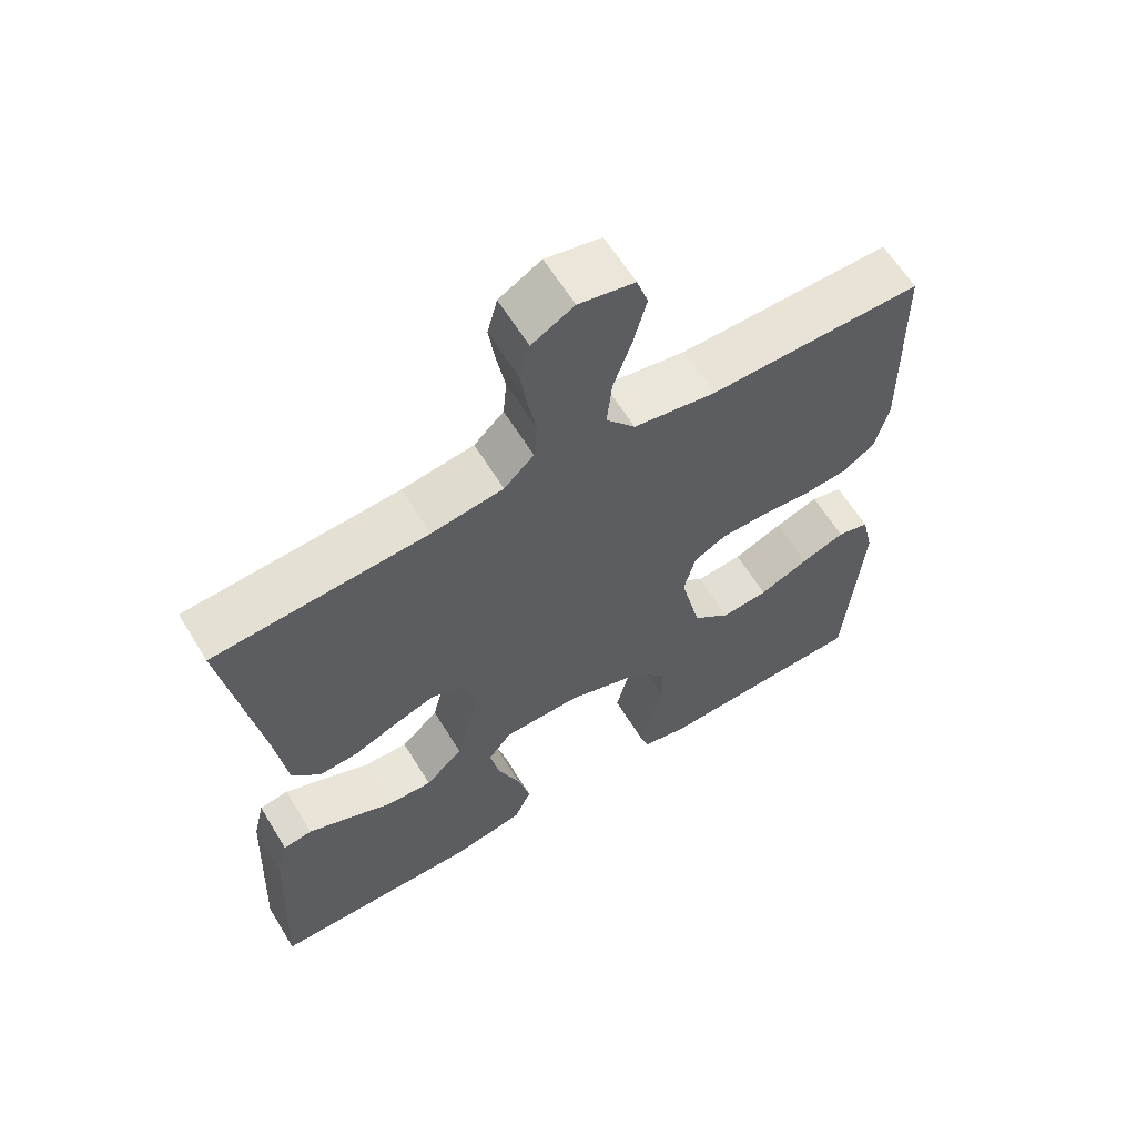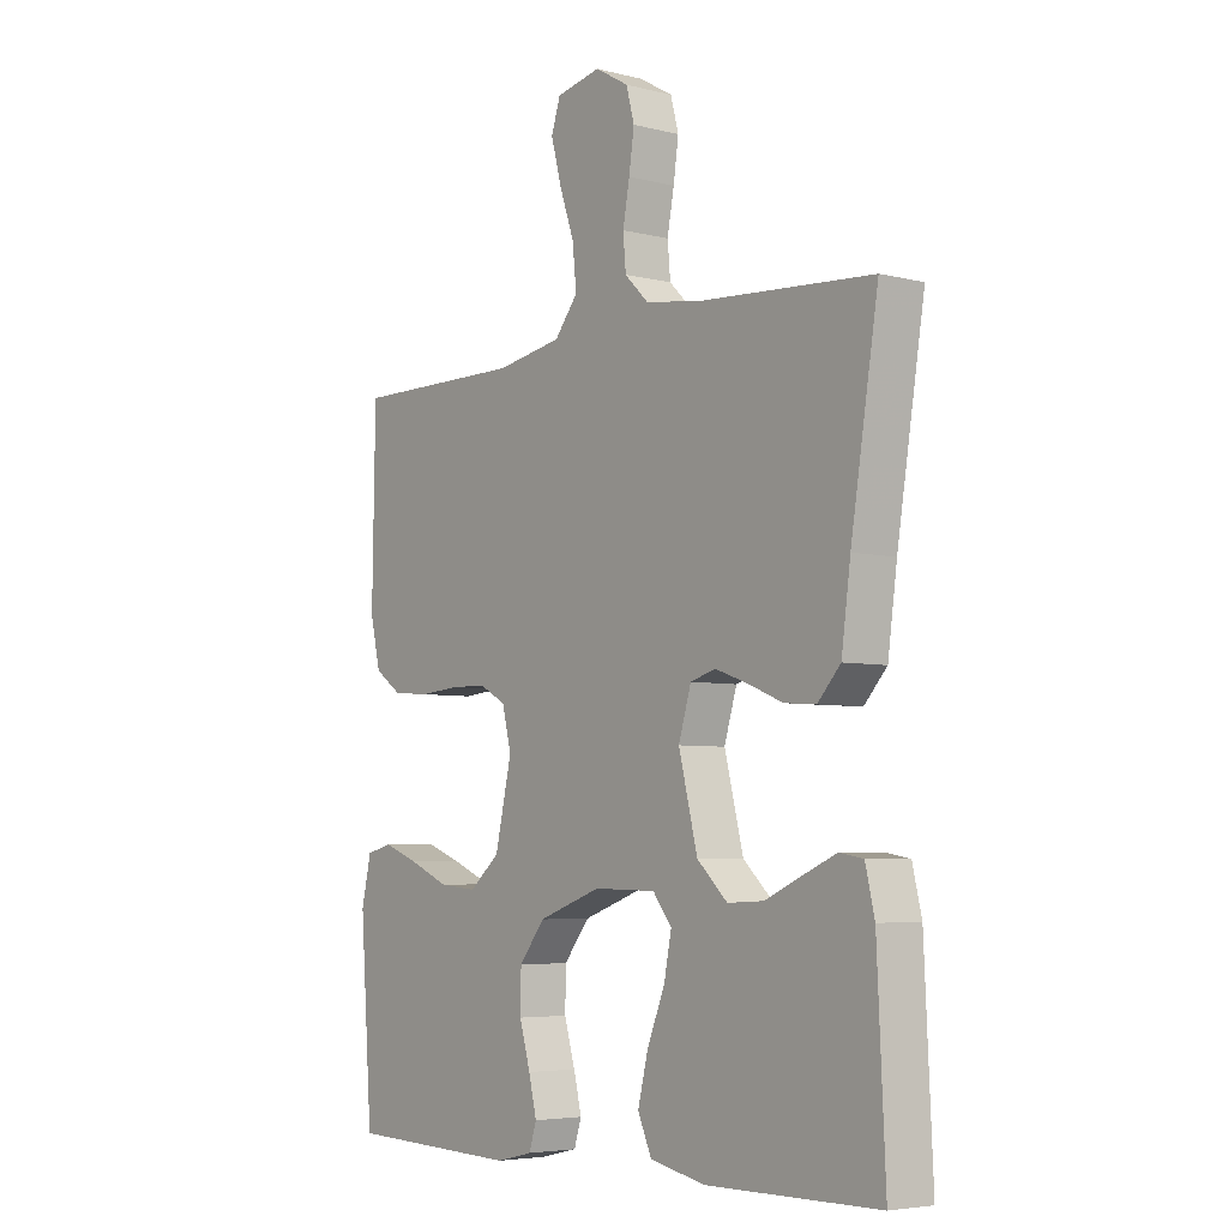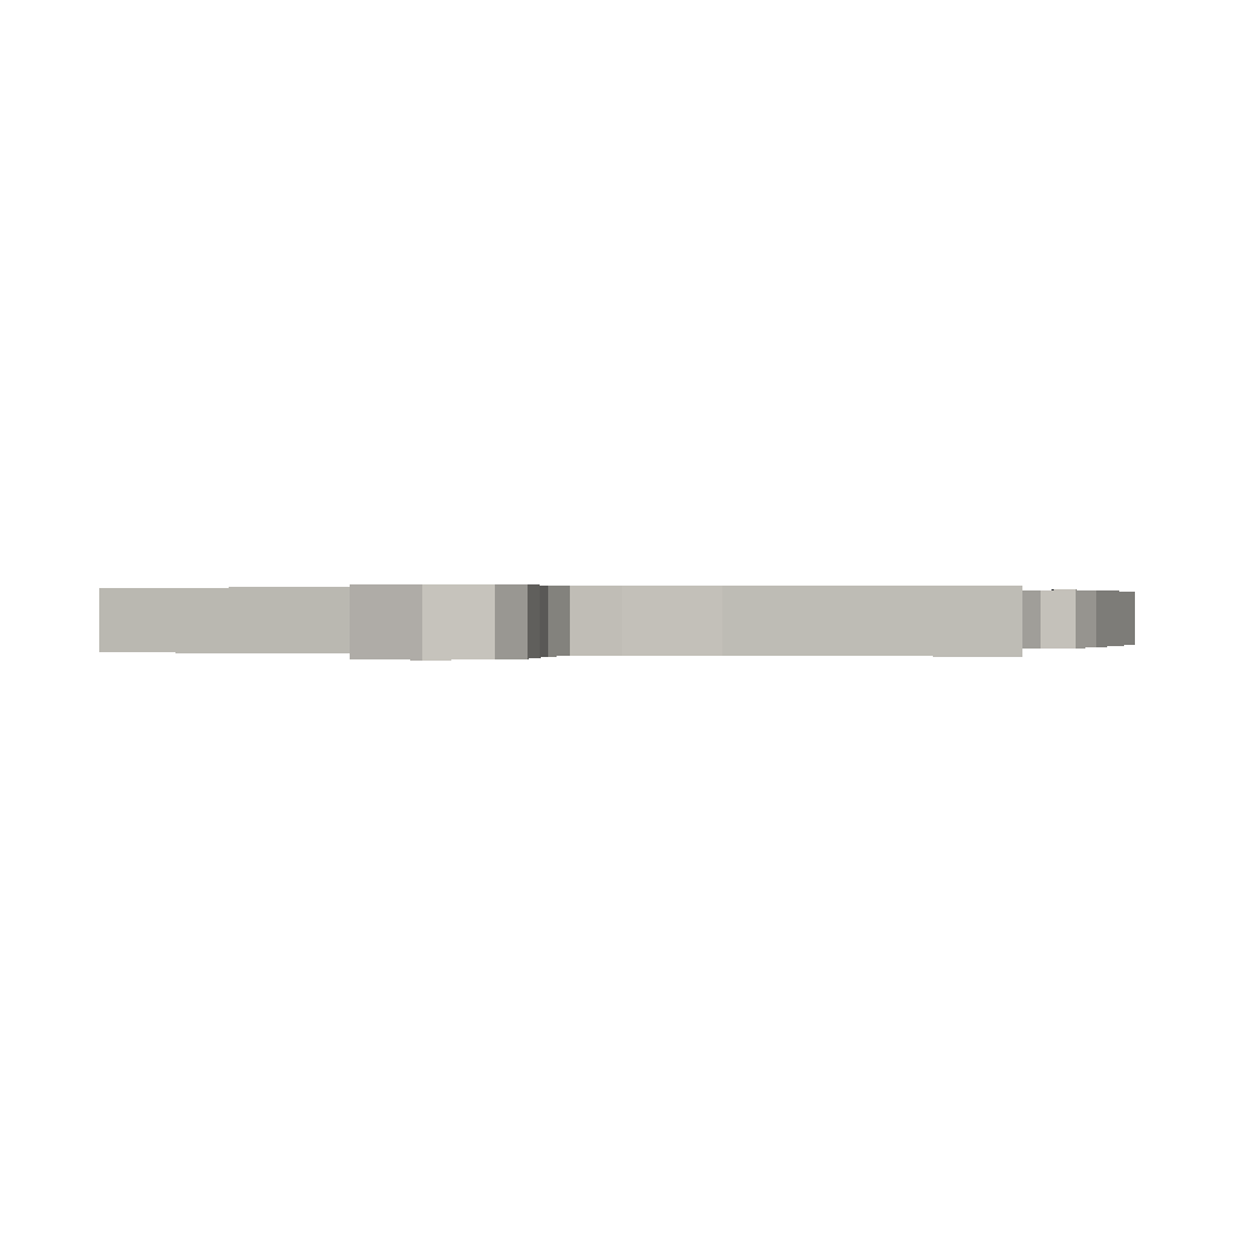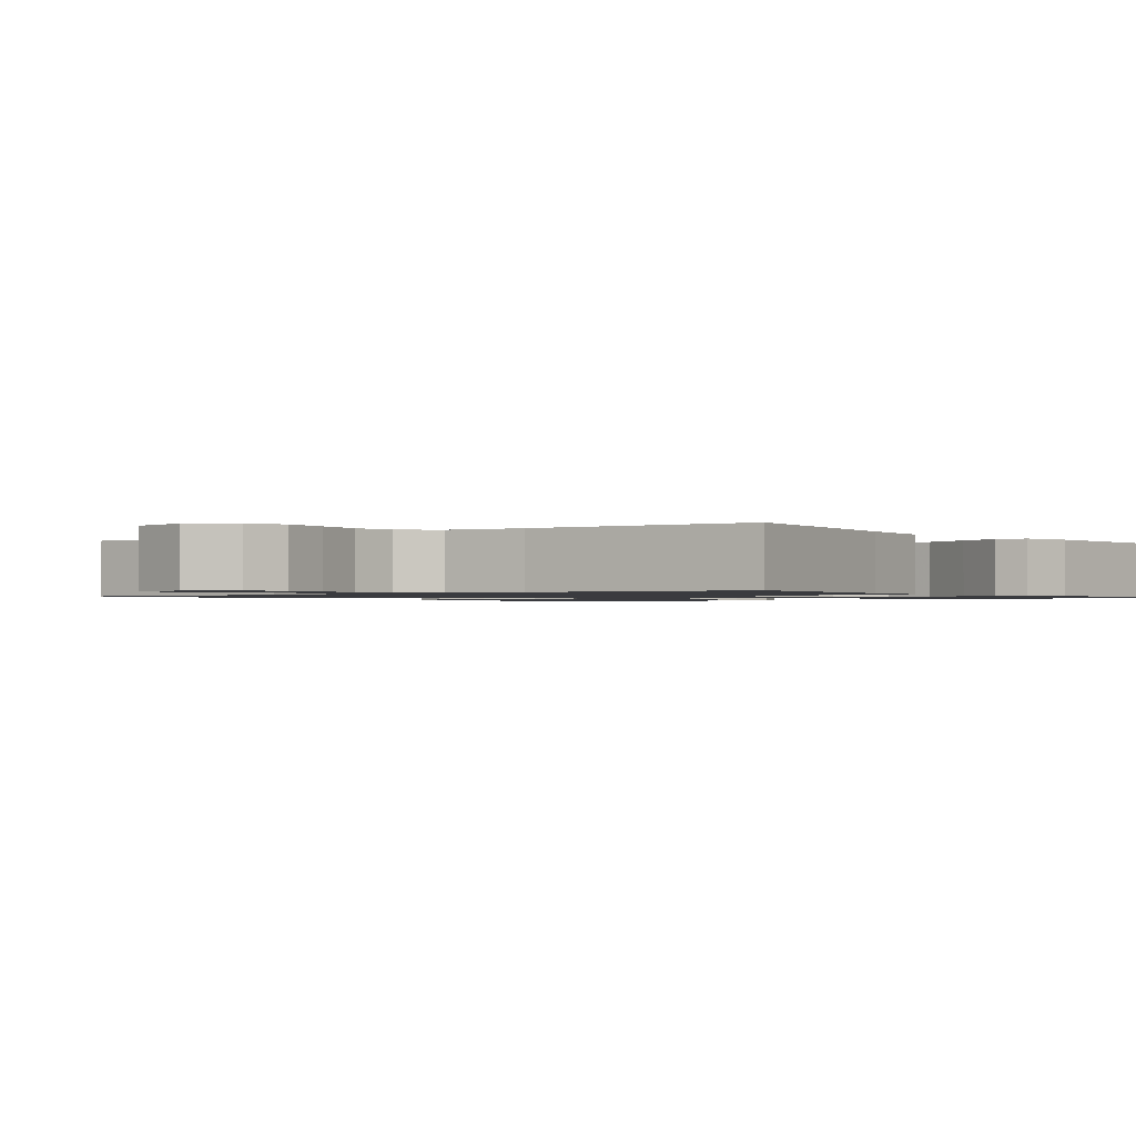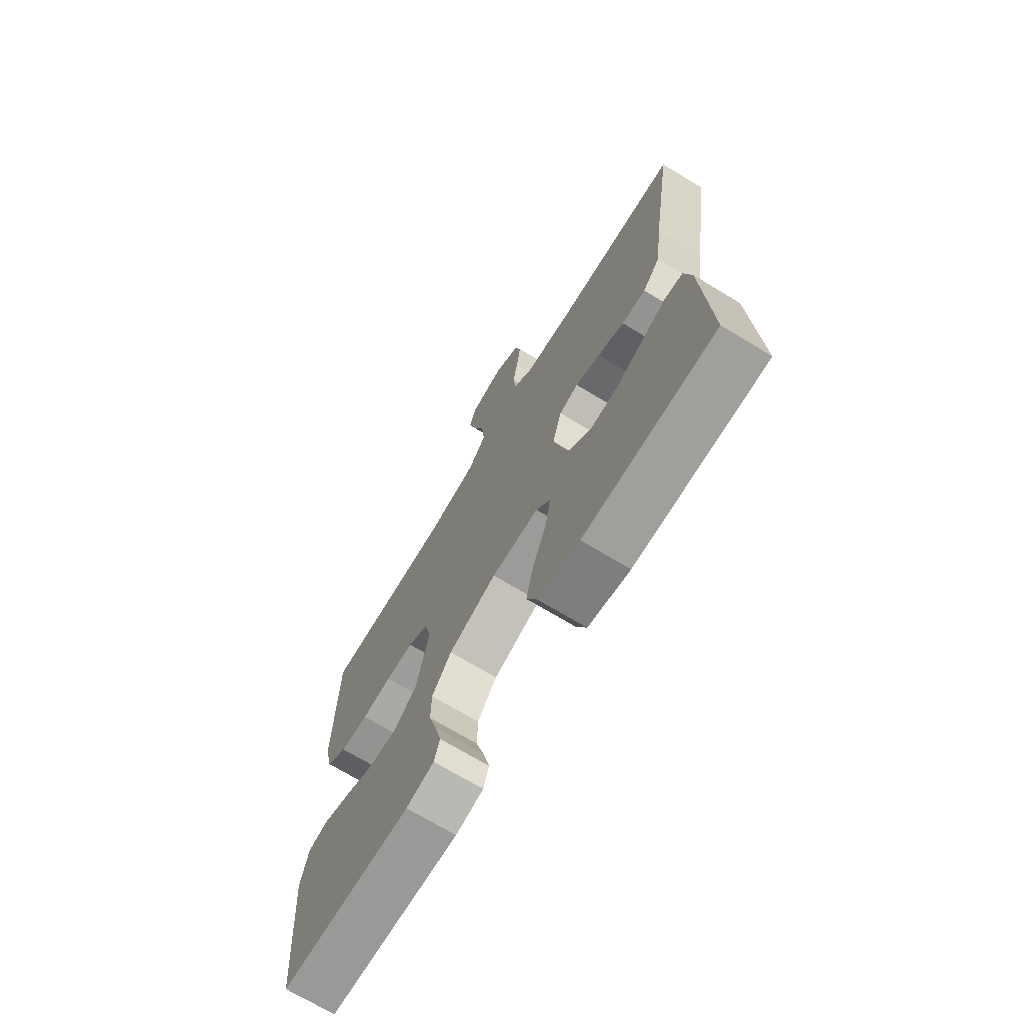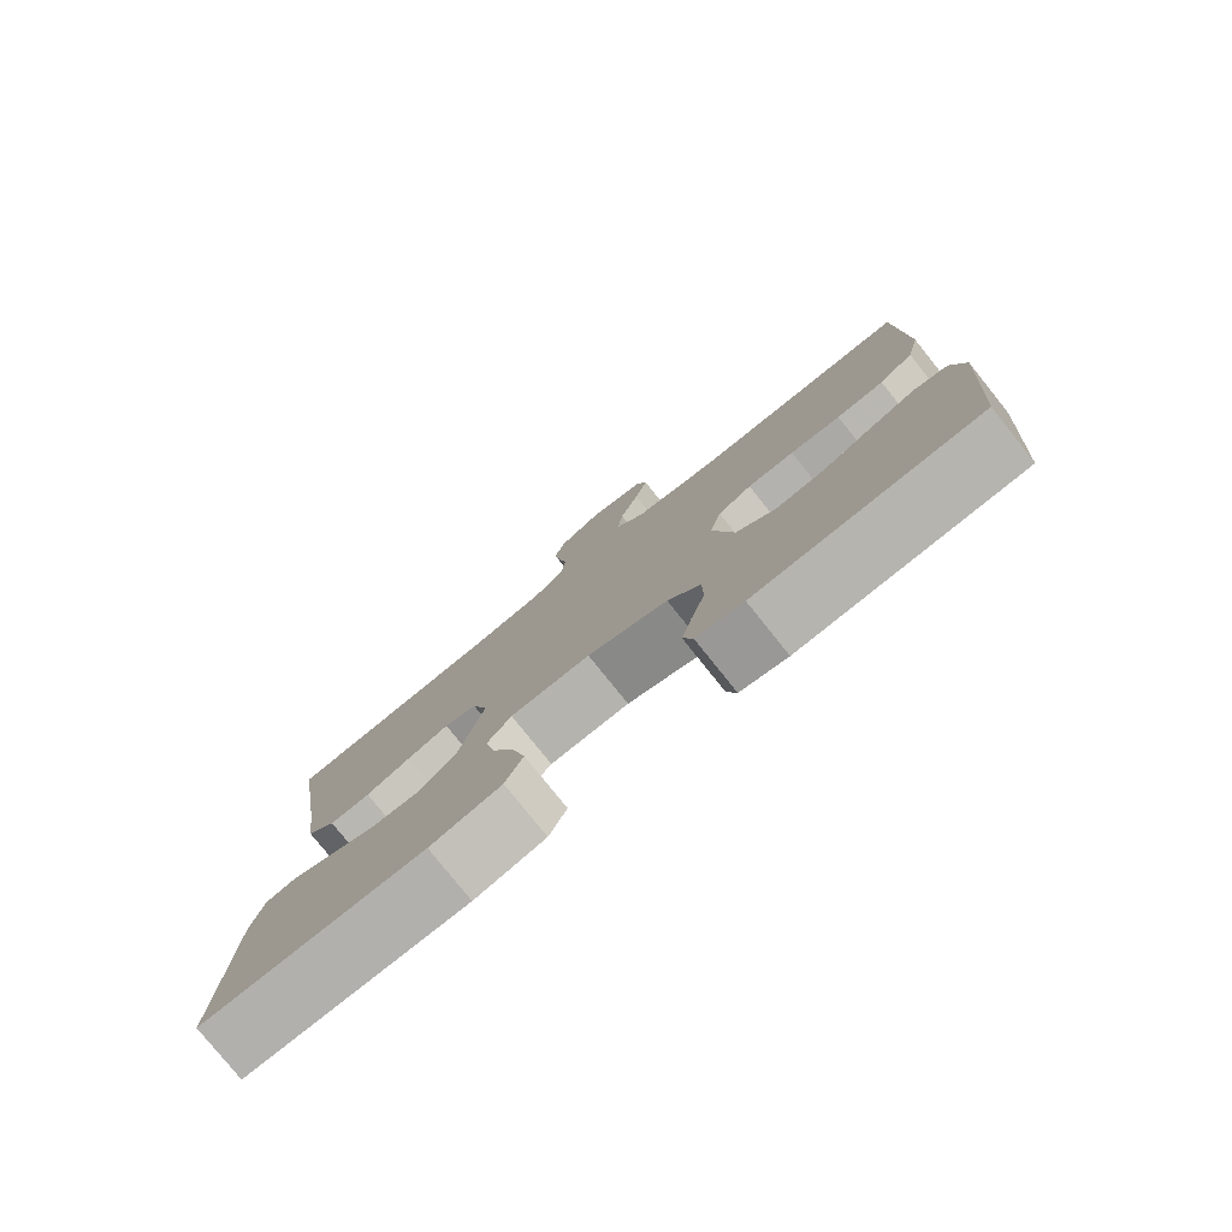
<metadata>
{"format":"obj","ext":"obj","renderer":"f3d","projection":"perspective","resolution":1024,"background":"white","views":[{"elev":62.2,"azim":148.6,"up":"+Z"},{"elev":-5.2,"azim":52.0,"up":"+Z"},{"elev":0.2,"azim":16.4,"up":"+Y"},{"elev":-1.2,"azim":37.6,"up":"+Y"},{"elev":-70.8,"azim":58.8,"up":"+Z"},{"elev":-79.1,"azim":-141.3,"up":"+Z"}]}
</metadata>
<code>
v -0.5 0.07 -0.5
v -0.522 0.07 -0.2
v -0.505 0.07 -0.125
v -0.46 0.07 -0.113
v -0.398 0.07 -0.136
v -0.328 0.07 -0.166
v -0.262 0.07 -0.172
v -0.209 0.07 -0.127
v -0.18 0.07 0
v -0.196 0.07 0.065
v -0.242 0.07 0.09
v -0.306 0.07 0.091
v -0.375 0.07 0.085
v -0.44 0.07 0.09
v -0.487 0.07 0.123
v -0.505 0.07 0.2
v -0.5 0.07 0.5
v -0.2 0.07 0.498
v -0.084 0.07 0.518
v -0.043 0.07 0.569
v -0.05 0.07 0.638
v -0.076 0.07 0.713
v -0.094 0.07 0.781
v -0.078 0.07 0.83
v 0 0.07 0.846
v 0.059 0.07 0.812
v 0.073 0.07 0.759
v 0.064 0.07 0.696
v 0.052 0.07 0.632
v 0.057 0.07 0.576
v 0.099 0.07 0.535
v 0.2 0.07 0.52
v 0.5 0.07 0.5
v 0.452 0.07 0.2
v 0.436 0.07 0.081
v 0.396 0.07 0.037
v 0.341 0.07 0.041
v 0.28 0.07 0.066
v 0.223 0.07 0.086
v 0.179 0.07 0.073
v 0.157 0.07 0
v 0.19 0.07 -0.132
v 0.243 0.07 -0.182
v 0.306 0.07 -0.179
v 0.371 0.07 -0.15
v 0.429 0.07 -0.125
v 0.47 0.07 -0.132
v 0.486 0.07 -0.2
v 0.5 0.07 -0.5
v 0.2 0.07 -0.502
v 0.104 0.07 -0.481
v 0.08 0.07 -0.427
v 0.098 0.07 -0.354
v 0.129 0.07 -0.278
v 0.142 0.07 -0.212
v 0.109 0.07 -0.17
v 0 0.07 -0.168
v -0.11 0.07 -0.207
v -0.155 0.07 -0.264
v -0.156 0.07 -0.33
v -0.137 0.07 -0.396
v -0.123 0.07 -0.454
v -0.136 0.07 -0.495
v -0.2 0.07 -0.51
v -0.5 0 -0.5
v -0.522 0 -0.2
v -0.505 0 -0.125
v -0.46 0 -0.113
v -0.398 0 -0.136
v -0.328 0 -0.166
v -0.262 0 -0.172
v -0.209 0 -0.127
v -0.18 0 0
v -0.196 0 0.065
v -0.242 0 0.09
v -0.306 0 0.091
v -0.375 0 0.085
v -0.44 0 0.09
v -0.487 0 0.123
v -0.505 0 0.2
v -0.5 0 0.5
v -0.2 0 0.498
v -0.084 0 0.518
v -0.043 0 0.569
v -0.05 0 0.638
v -0.076 0 0.713
v -0.094 0 0.781
v -0.078 0 0.83
v 0 0 0.846
v 0.059 0 0.812
v 0.073 0 0.759
v 0.064 0 0.696
v 0.052 0 0.632
v 0.057 0 0.576
v 0.099 0 0.535
v 0.2 0 0.52
v 0.5 0 0.5
v 0.452 0 0.2
v 0.436 0 0.081
v 0.396 0 0.037
v 0.341 0 0.041
v 0.28 0 0.066
v 0.223 0 0.086
v 0.179 0 0.073
v 0.157 0 0
v 0.19 0 -0.132
v 0.243 0 -0.182
v 0.306 0 -0.179
v 0.371 0 -0.15
v 0.429 0 -0.125
v 0.47 0 -0.132
v 0.486 0 -0.2
v 0.5 0 -0.5
v 0.2 0 -0.502
v 0.104 0 -0.481
v 0.08 0 -0.427
v 0.098 0 -0.354
v 0.129 0 -0.278
v 0.142 0 -0.212
v 0.109 0 -0.17
v 0 0 -0.168
v -0.11 0 -0.207
v -0.155 0 -0.264
v -0.156 0 -0.33
v -0.137 0 -0.396
v -0.123 0 -0.454
v -0.136 0 -0.495
v -0.2 0 -0.51
f 4 5 6
f 3 4 6
f 2 3 6
f 1 2 6
f 64 1 6
f 63 64 6
f 62 63 6
f 61 62 6
f 60 61 6
f 59 60 6 7
f 58 59 7 8
f 57 58 8 9
f 56 57 9 10
f 52 53 54
f 51 52 54
f 50 51 54
f 49 50 54
f 48 49 54
f 47 48 54
f 46 47 54
f 45 46 54
f 44 45 54
f 43 44 54 55
f 42 43 55 56
f 36 37 38
f 35 36 38
f 34 35 38
f 34 38 39
f 33 34 39
f 32 33 39
f 31 32 39 40
f 27 28 29
f 26 27 29
f 25 26 29
f 24 25 29
f 23 24 29
f 22 23 29
f 21 22 29
f 20 21 29 30
f 31 40 41
f 30 31 41
f 20 30 41
f 19 20 41
f 16 17 18
f 15 16 18
f 14 15 18
f 13 14 18
f 12 13 18
f 42 56 10
f 41 42 10
f 19 41 10
f 18 19 10
f 18 10 11
f 11 12 18
f 70 69 68
f 70 68 67
f 70 67 66
f 70 66 65
f 70 65 128
f 70 128 127
f 70 127 126
f 70 126 125
f 70 125 124
f 71 70 124 123
f 72 71 123 122
f 73 72 122 121
f 74 73 121 120
f 118 117 116
f 118 116 115
f 118 115 114
f 118 114 113
f 118 113 112
f 118 112 111
f 118 111 110
f 118 110 109
f 118 109 108
f 119 118 108 107
f 120 119 107 106
f 102 101 100
f 102 100 99
f 102 99 98
f 103 102 98
f 103 98 97
f 103 97 96
f 104 103 96 95
f 93 92 91
f 93 91 90
f 93 90 89
f 93 89 88
f 93 88 87
f 93 87 86
f 93 86 85
f 94 93 85 84
f 105 104 95
f 105 95 94
f 105 94 84
f 105 84 83
f 82 81 80
f 82 80 79
f 82 79 78
f 82 78 77
f 82 77 76
f 74 120 106
f 74 106 105
f 74 105 83
f 74 83 82
f 75 74 82
f 82 76 75
f 1 65 66 2
f 2 66 67 3
f 3 67 68 4
f 4 68 69 5
f 5 69 70 6
f 6 70 71 7
f 7 71 72 8
f 8 72 73 9
f 9 73 74 10
f 10 74 75 11
f 11 75 76 12
f 12 76 77 13
f 13 77 78 14
f 14 78 79 15
f 15 79 80 16
f 16 80 81 17
f 17 81 82 18
f 18 82 83 19
f 19 83 84 20
f 20 84 85 21
f 21 85 86 22
f 22 86 87 23
f 23 87 88 24
f 24 88 89 25
f 25 89 90 26
f 26 90 91 27
f 27 91 92 28
f 28 92 93 29
f 29 93 94 30
f 30 94 95 31
f 31 95 96 32
f 32 96 97 33
f 33 97 98 34
f 34 98 99 35
f 35 99 100 36
f 36 100 101 37
f 37 101 102 38
f 38 102 103 39
f 39 103 104 40
f 40 104 105 41
f 41 105 106 42
f 42 106 107 43
f 43 107 108 44
f 44 108 109 45
f 45 109 110 46
f 46 110 111 47
f 47 111 112 48
f 48 112 113 49
f 49 113 114 50
f 50 114 115 51
f 51 115 116 52
f 52 116 117 53
f 53 117 118 54
f 54 118 119 55
f 55 119 120 56
f 56 120 121 57
f 57 121 122 58
f 58 122 123 59
f 59 123 124 60
f 60 124 125 61
f 61 125 126 62
f 62 126 127 63
f 63 127 128 64
f 64 128 65 1

</code>
